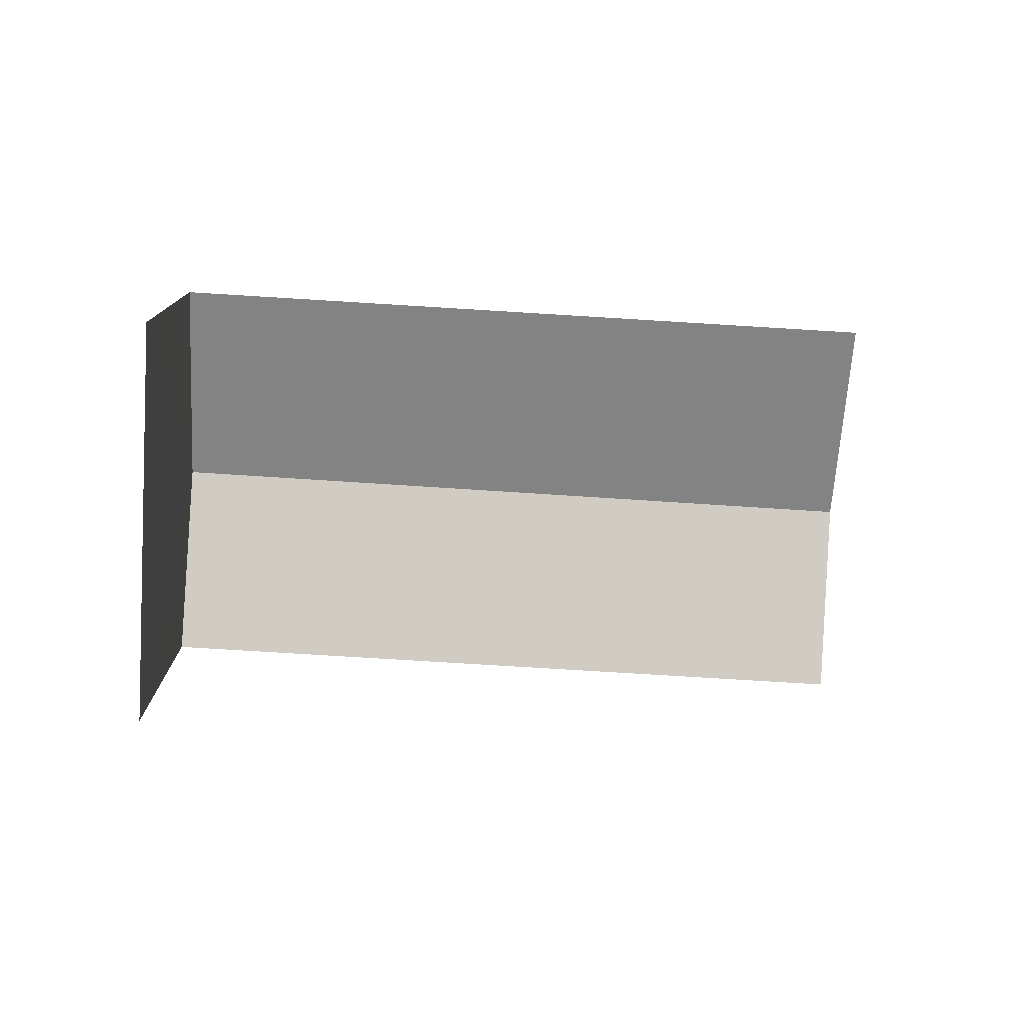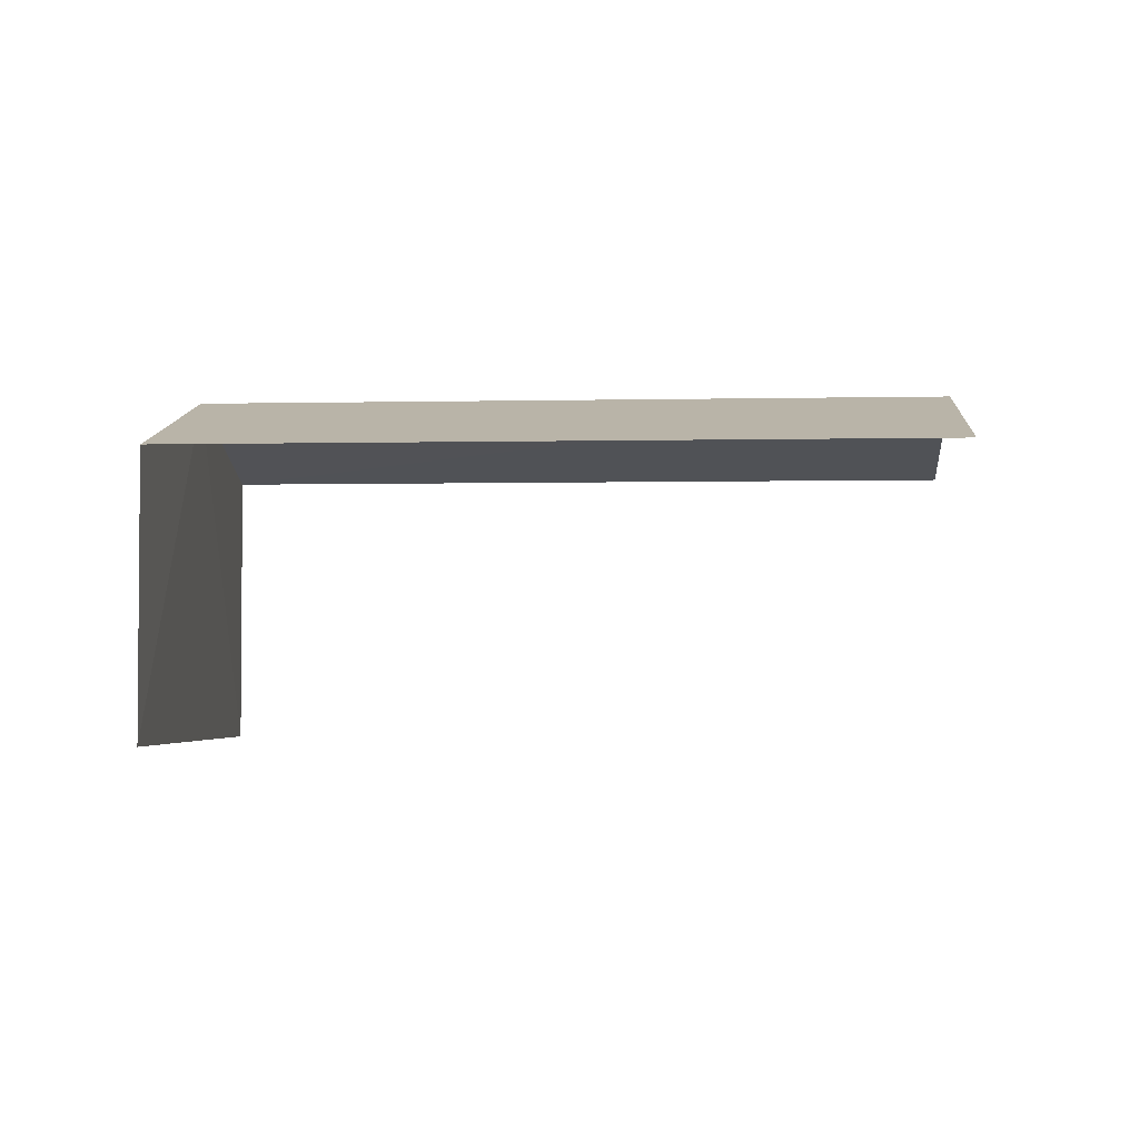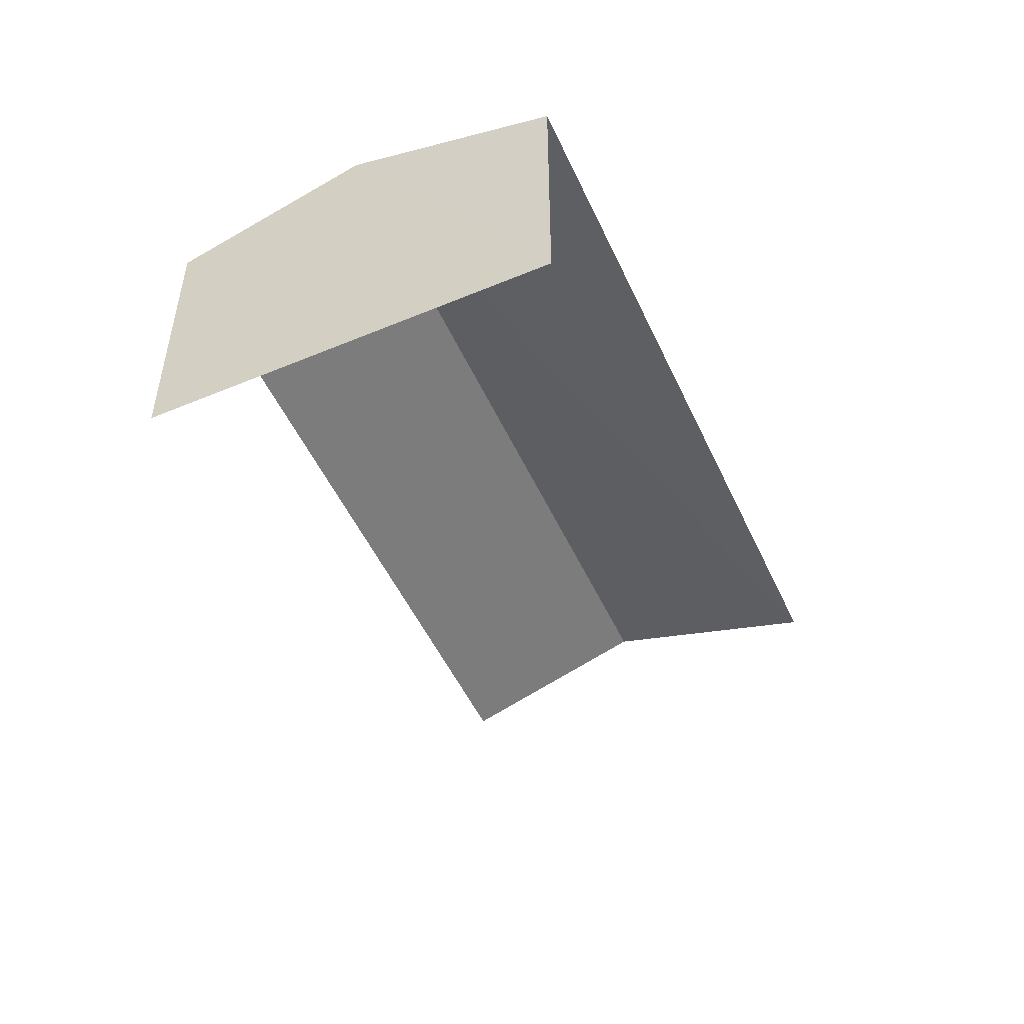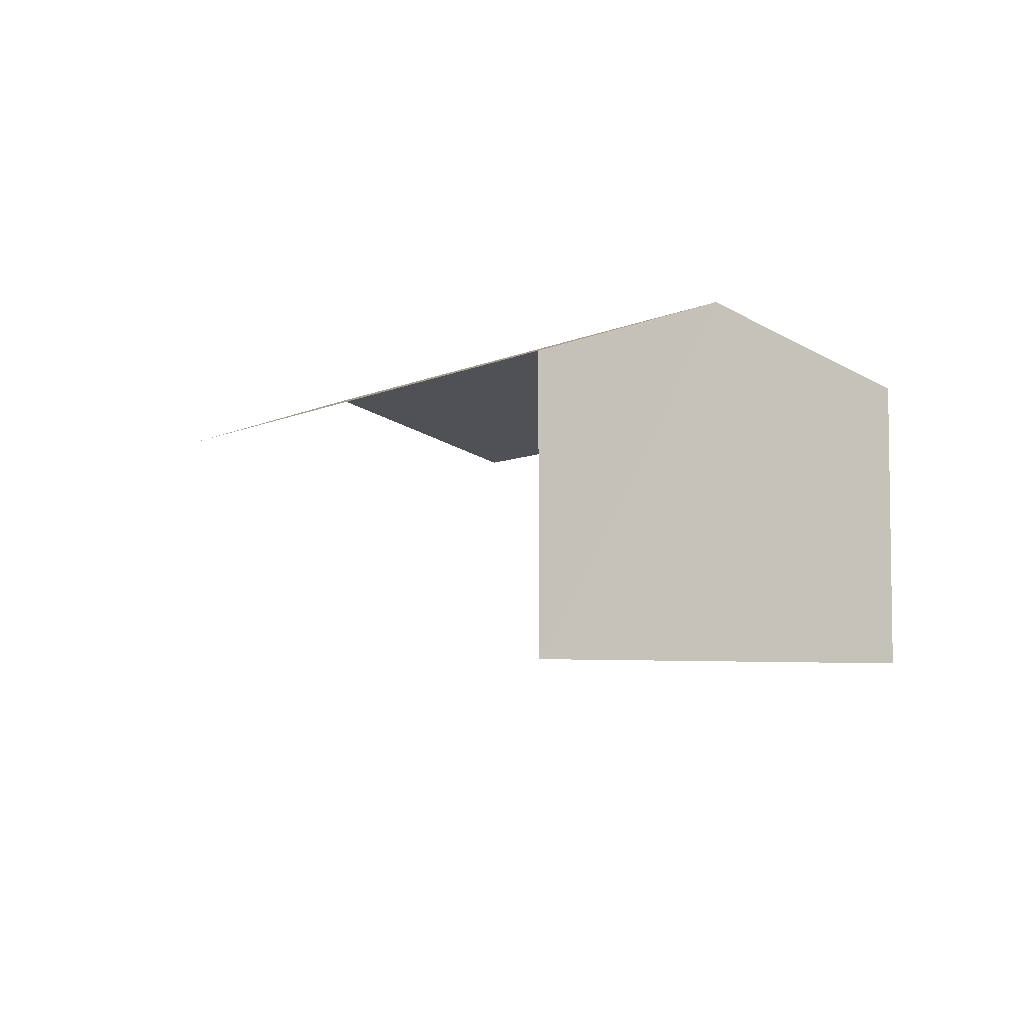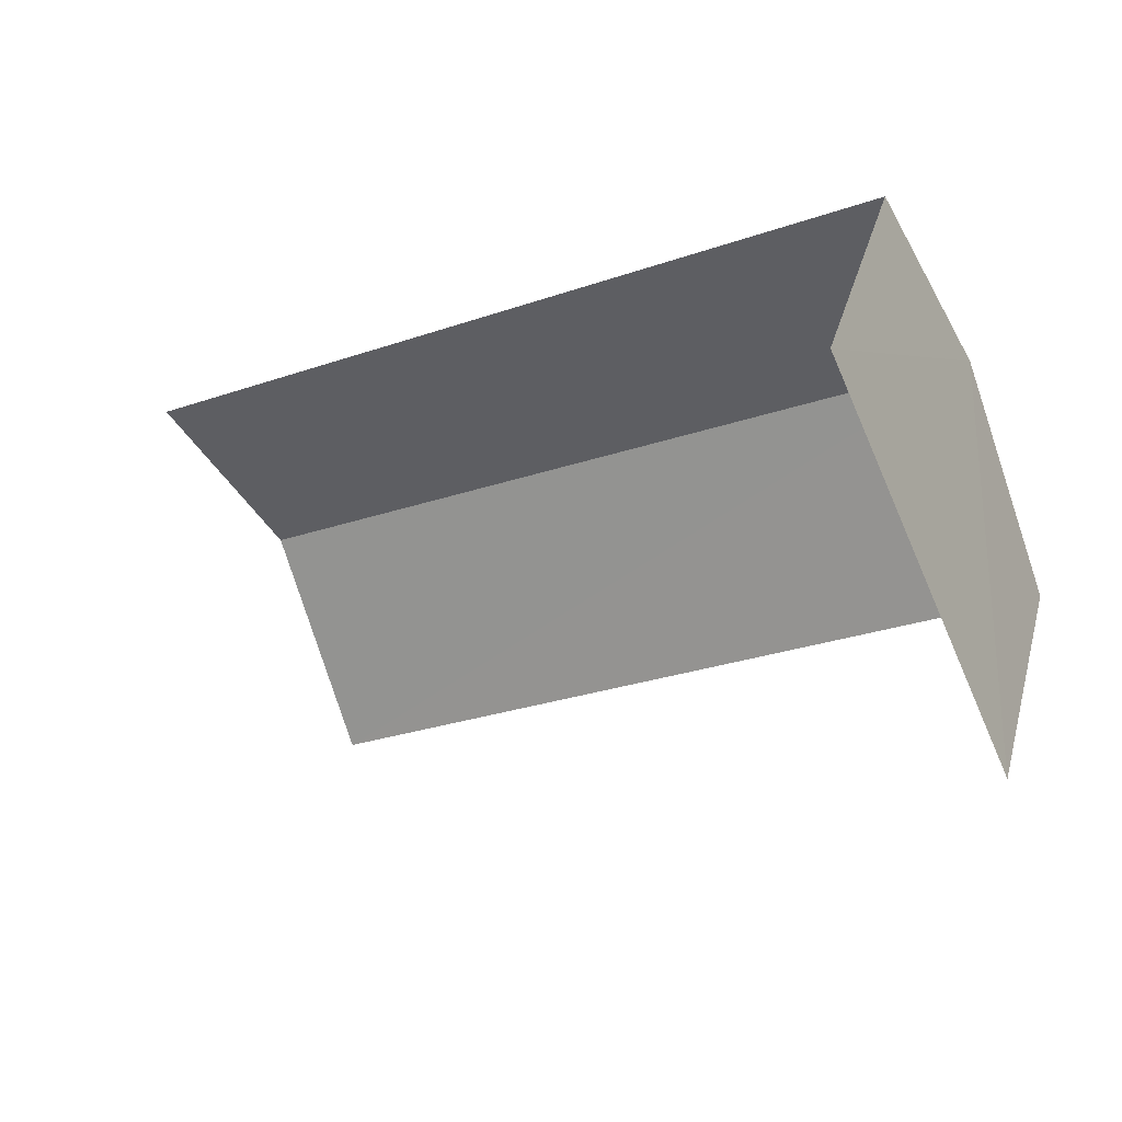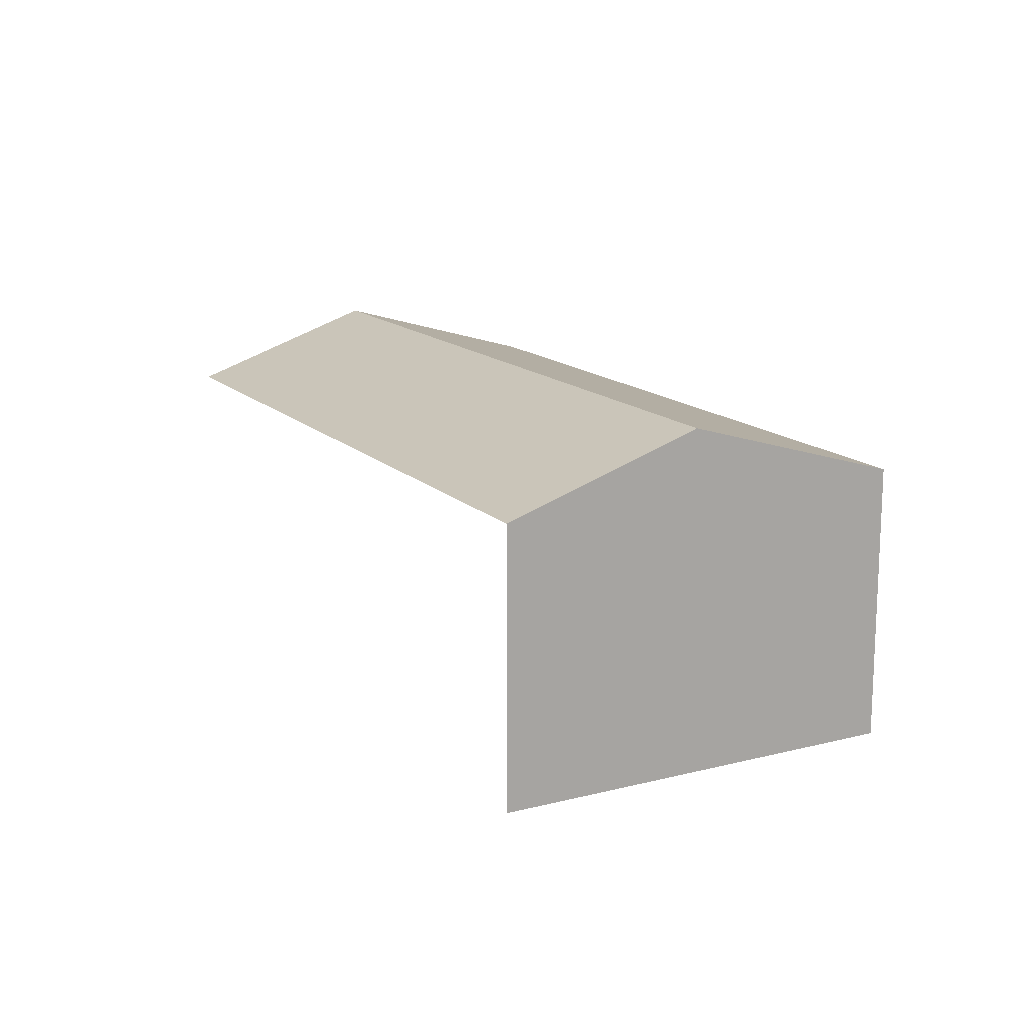
<metadata>
{"format":"obj","ext":"obj","renderer":"f3d","projection":"perspective","resolution":1024,"background":"white","views":[{"elev":-77.5,"azim":-28.0,"up":"+Z"},{"elev":-2.9,"azim":-20.1,"up":"+Z"},{"elev":-50.9,"azim":-90.3,"up":"+Z"},{"elev":-5.3,"azim":-146.7,"up":"+Z"},{"elev":33.5,"azim":-164.9,"up":"+Y"},{"elev":15.1,"azim":-143.2,"up":"+Z"}]}
</metadata>
<code>
v -2.207e+05 -1.253e+05 26.6
v -2.207e+05 -1.253e+05 26.6
v -2.207e+05 -1.253e+05 26.6
v -2.207e+05 -1.253e+05 26.6
v -2.207e+05 -1.253e+05 28.89
v -2.207e+05 -1.253e+05 28.45
v -2.207e+05 -1.253e+05 28.89
v -2.207e+05 -1.253e+05 28.45
v -2.207e+05 -1.253e+05 28.45
v -2.207e+05 -1.253e+05 28.45
f 1 2 3
f 1 4 2
f 9 4 1
f 9 10 4
f 6 2 7
f 2 4 7
f 4 10 7
f 8 3 2
f 6 8 2
f 5 6 7
f 5 8 6
f 7 9 5
f 7 10 9
f 9 1 5
f 1 3 5
f 3 8 5

</code>
